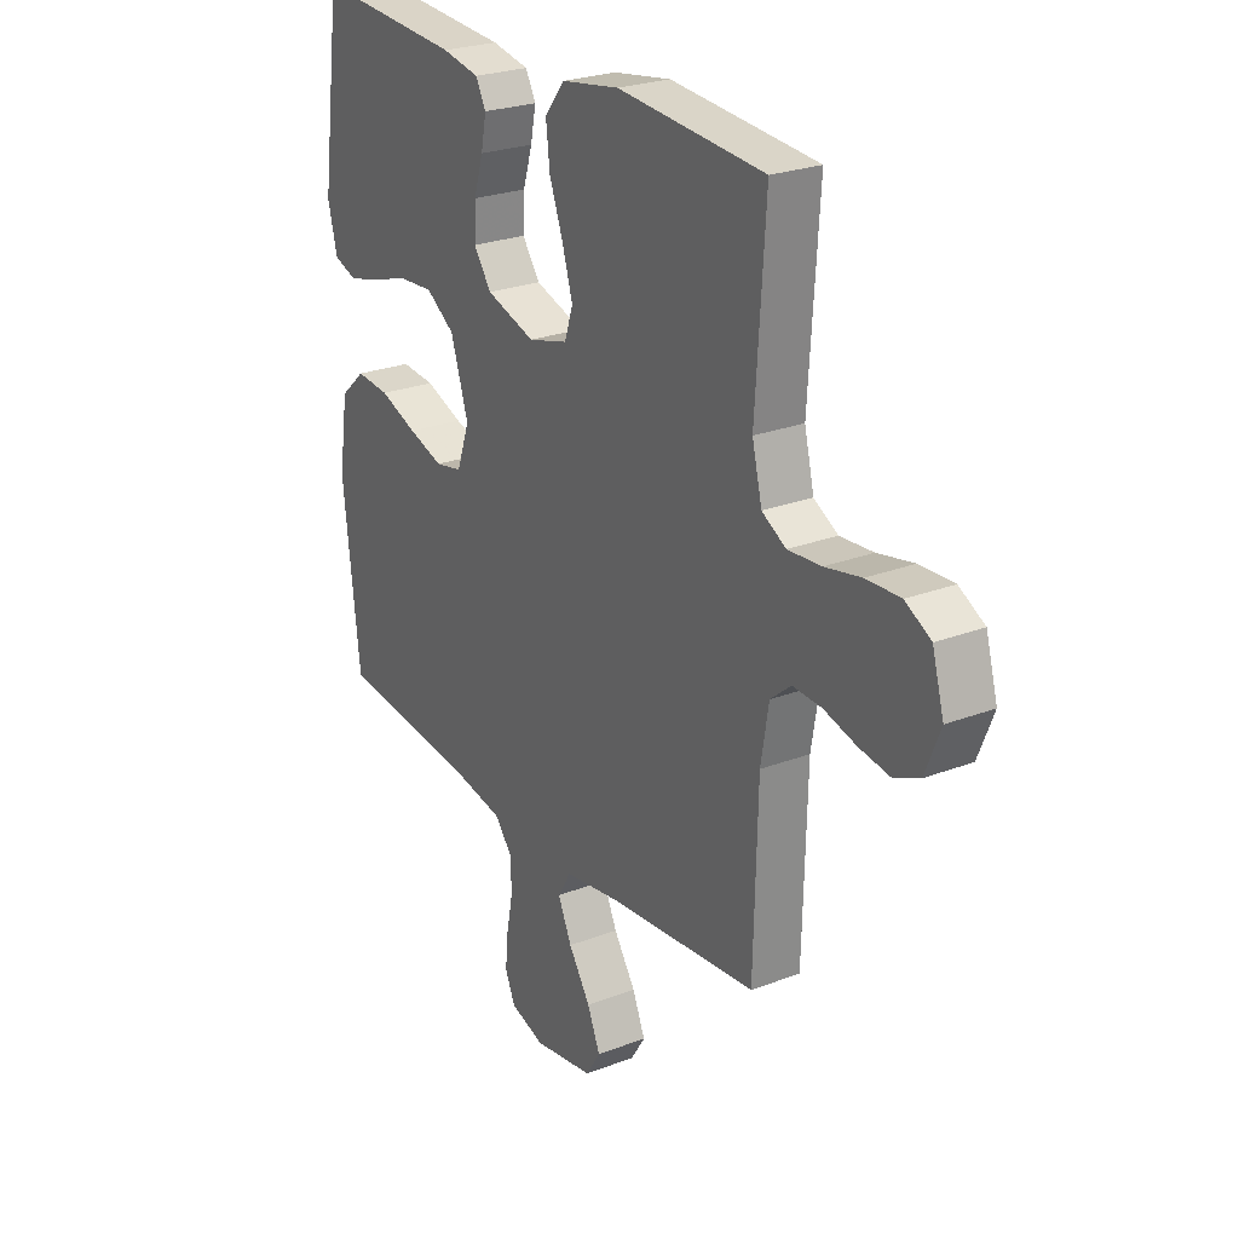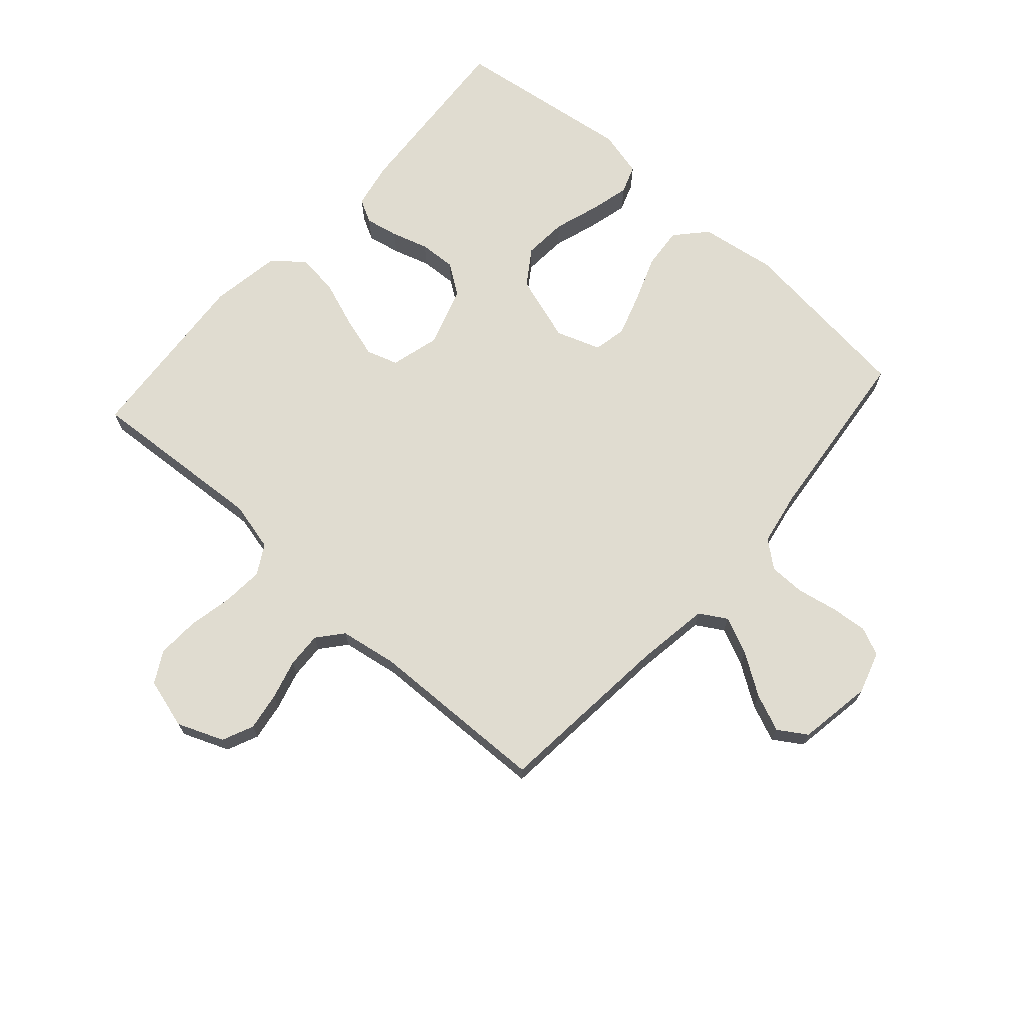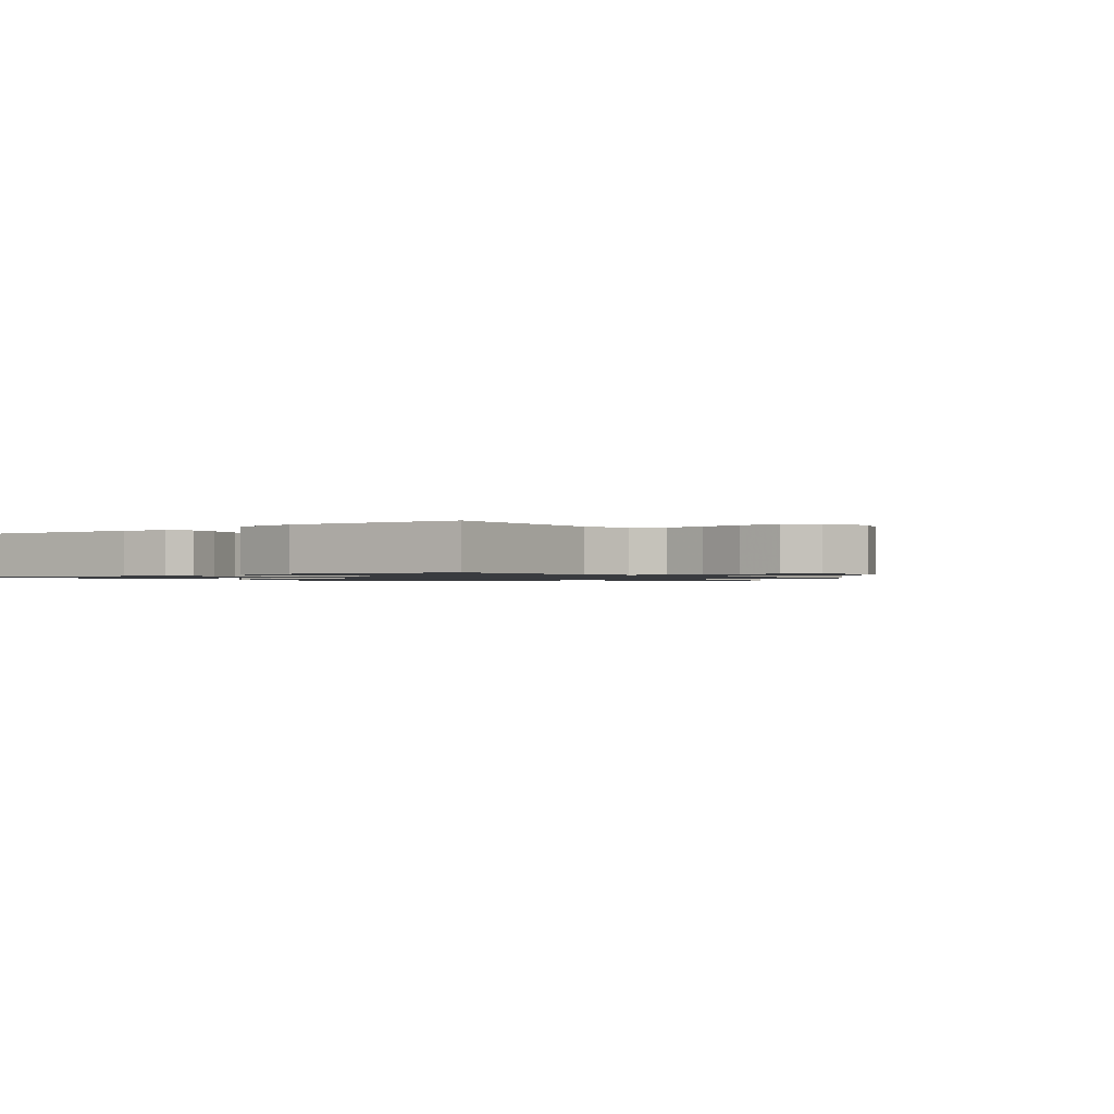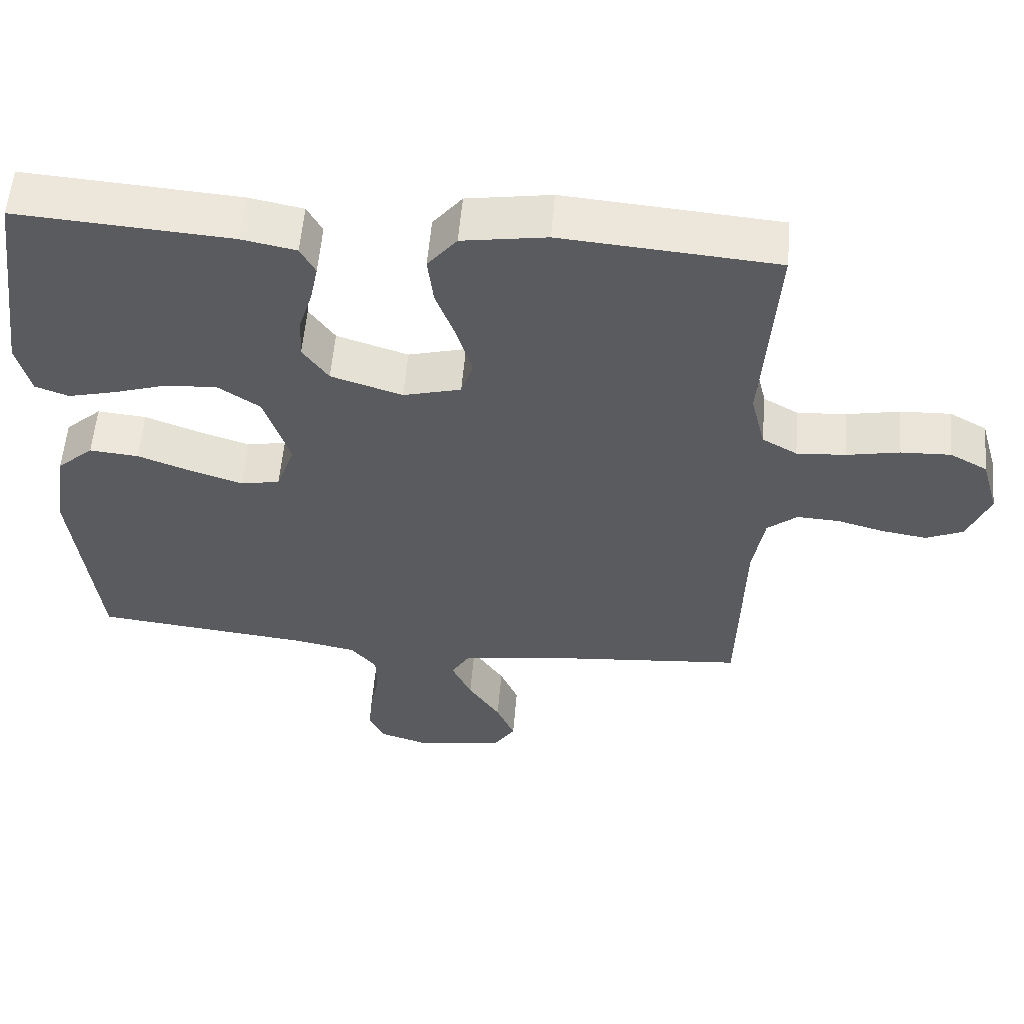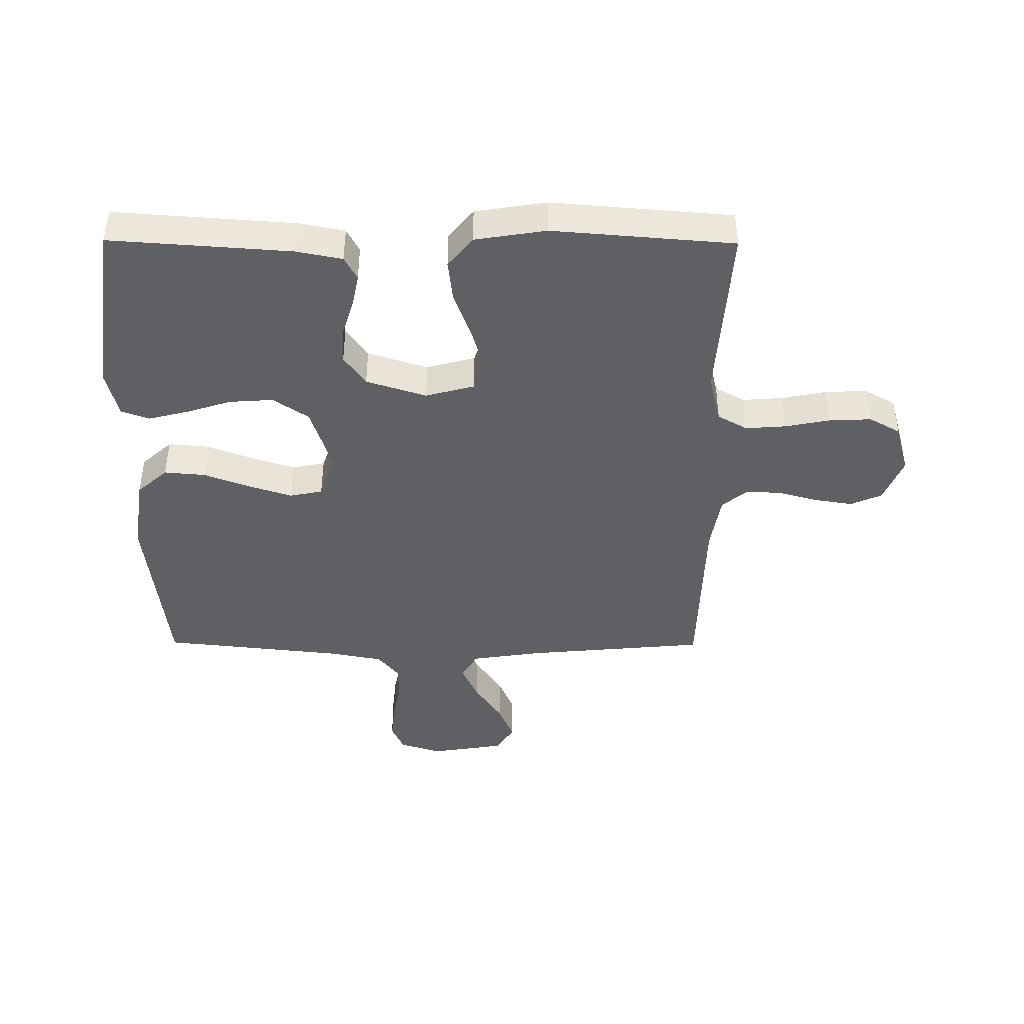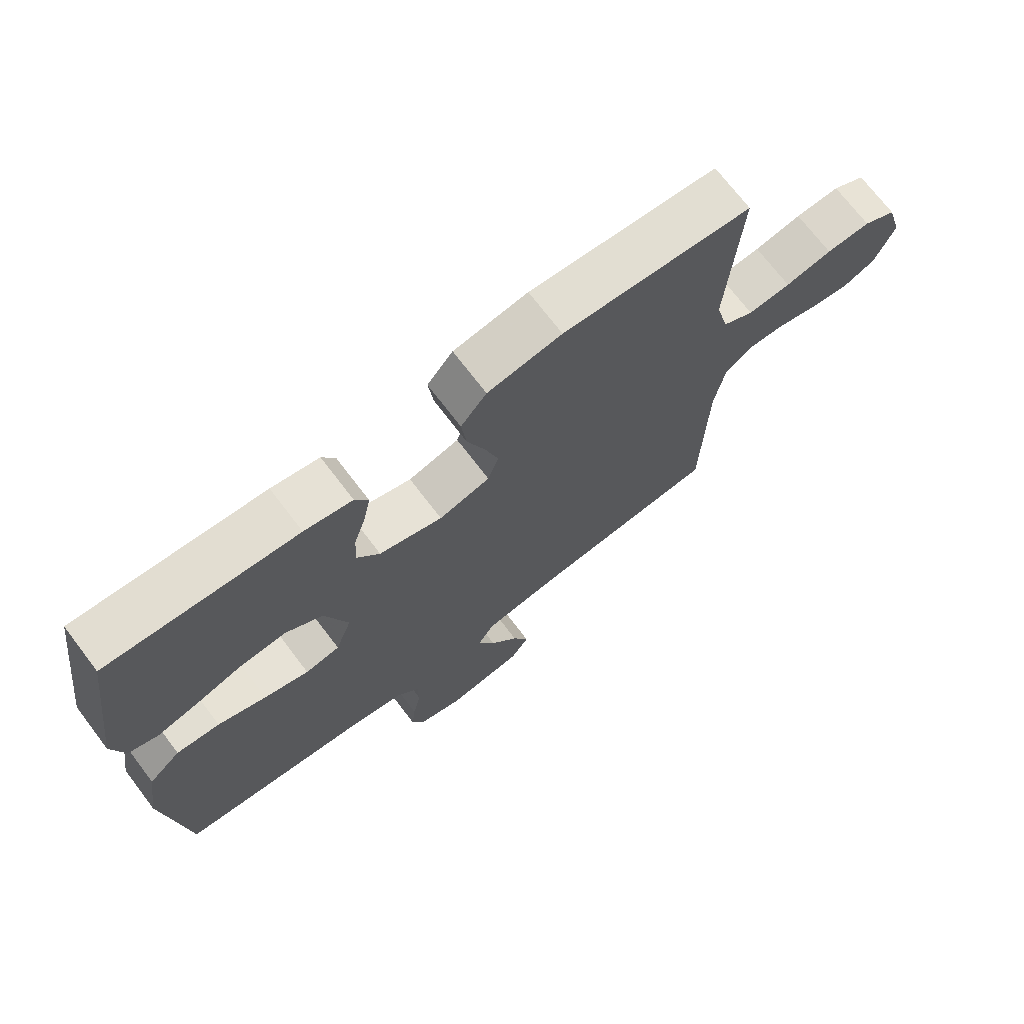
<metadata>
{"format":"obj","ext":"obj","renderer":"f3d","projection":"perspective","resolution":1024,"background":"white","views":[{"elev":25.1,"azim":58.1,"up":"+Z"},{"elev":69.7,"azim":131.7,"up":"+Y"},{"elev":-1.1,"azim":37.8,"up":"+Y"},{"elev":56.6,"azim":4.9,"up":"+Z"},{"elev":-42.8,"azim":-0.4,"up":"+Y"},{"elev":71.6,"azim":-37.3,"up":"+Z"}]}
</metadata>
<code>
v 0.5 0.07 0.5
v 0.48 0.07 0.2
v 0.5 0.07 0.118
v 0.549 0.07 0.09
v 0.617 0.07 0.095
v 0.691 0.07 0.11
v 0.761 0.07 0.113
v 0.813 0.07 0.084
v 0.837 0.07 0
v 0.806 0.07 -0.077
v 0.754 0.07 -0.1
v 0.691 0.07 -0.09
v 0.625 0.07 -0.072
v 0.566 0.07 -0.069
v 0.524 0.07 -0.104
v 0.508 0.07 -0.2
v 0.5 0.07 -0.5
v 0.2 0.07 -0.528
v 0.081 0.07 -0.546
v 0.054 0.07 -0.591
v 0.082 0.07 -0.653
v 0.127 0.07 -0.721
v 0.153 0.07 -0.783
v 0.123 0.07 -0.83
v 0 0.07 -0.85
v -0.07 0.07 -0.828
v -0.091 0.07 -0.781
v -0.085 0.07 -0.719
v -0.072 0.07 -0.653
v -0.073 0.07 -0.593
v -0.109 0.07 -0.549
v -0.2 0.07 -0.532
v -0.5 0.07 -0.5
v -0.534 0.07 -0.2
v -0.515 0.07 -0.073
v -0.464 0.07 -0.027
v -0.395 0.07 -0.033
v -0.318 0.07 -0.062
v -0.247 0.07 -0.085
v -0.192 0.07 -0.074
v -0.166 0.07 0
v -0.202 0.07 0.112
v -0.261 0.07 0.152
v -0.334 0.07 0.147
v -0.408 0.07 0.123
v -0.475 0.07 0.106
v -0.522 0.07 0.123
v -0.541 0.07 0.2
v -0.5 0.07 0.5
v -0.2 0.07 0.479
v -0.124 0.07 0.464
v -0.103 0.07 0.425
v -0.114 0.07 0.37
v -0.133 0.07 0.308
v -0.136 0.07 0.247
v -0.1 0.07 0.196
v 0 0.07 0.164
v 0.081 0.07 0.186
v 0.098 0.07 0.238
v 0.077 0.07 0.309
v 0.049 0.07 0.385
v 0.041 0.07 0.454
v 0.082 0.07 0.505
v 0.2 0.07 0.524
v 0.5 0 0.5
v 0.48 0 0.2
v 0.5 0 0.118
v 0.549 0 0.09
v 0.617 0 0.095
v 0.691 0 0.11
v 0.761 0 0.113
v 0.813 0 0.084
v 0.837 0 0
v 0.806 0 -0.077
v 0.754 0 -0.1
v 0.691 0 -0.09
v 0.625 0 -0.072
v 0.566 0 -0.069
v 0.524 0 -0.104
v 0.508 0 -0.2
v 0.5 0 -0.5
v 0.2 0 -0.528
v 0.081 0 -0.546
v 0.054 0 -0.591
v 0.082 0 -0.653
v 0.127 0 -0.721
v 0.153 0 -0.783
v 0.123 0 -0.83
v 0 0 -0.85
v -0.07 0 -0.828
v -0.091 0 -0.781
v -0.085 0 -0.719
v -0.072 0 -0.653
v -0.073 0 -0.593
v -0.109 0 -0.549
v -0.2 0 -0.532
v -0.5 0 -0.5
v -0.534 0 -0.2
v -0.515 0 -0.073
v -0.464 0 -0.027
v -0.395 0 -0.033
v -0.318 0 -0.062
v -0.247 0 -0.085
v -0.192 0 -0.074
v -0.166 0 0
v -0.202 0 0.112
v -0.261 0 0.152
v -0.334 0 0.147
v -0.408 0 0.123
v -0.475 0 0.106
v -0.522 0 0.123
v -0.541 0 0.2
v -0.5 0 0.5
v -0.2 0 0.479
v -0.124 0 0.464
v -0.103 0 0.425
v -0.114 0 0.37
v -0.133 0 0.308
v -0.136 0 0.247
v -0.1 0 0.196
v 0 0 0.164
v 0.081 0 0.186
v 0.098 0 0.238
v 0.077 0 0.309
v 0.049 0 0.385
v 0.041 0 0.454
v 0.082 0 0.505
v 0.2 0 0.524
f 63 64 1 2
f 60 61 62 63
f 59 60 63 2
f 58 59 2 3
f 57 58 3 4
f 51 52 53 54
f 49 50 51 54
f 49 54 55
f 48 49 55 56
f 44 45 46 47
f 44 47 48 56
f 35 36 37 38
f 35 38 39
f 32 33 34 35
f 31 32 35 39
f 30 31 39 40
f 26 27 28 29
f 24 25 26 29
f 24 29 30
f 21 22 23 24
f 20 21 24 30
f 19 20 30 40
f 16 17 18
f 15 16 18 19
f 10 11 12 13
f 10 13 14
f 9 10 14
f 8 9 14
f 5 6 7 8
f 4 5 8 14
f 57 4 14 15
f 43 44 56
f 42 43 56 57
f 41 42 57 15
f 15 19 40 41
f 66 65 128 127
f 127 126 125 124
f 66 127 124 123
f 67 66 123 122
f 68 67 122 121
f 118 117 116 115
f 118 115 114 113
f 119 118 113
f 120 119 113 112
f 111 110 109 108
f 120 112 111 108
f 102 101 100 99
f 103 102 99
f 99 98 97 96
f 103 99 96 95
f 104 103 95 94
f 93 92 91 90
f 93 90 89 88
f 94 93 88
f 88 87 86 85
f 94 88 85 84
f 104 94 84 83
f 82 81 80
f 83 82 80 79
f 77 76 75 74
f 78 77 74
f 78 74 73
f 78 73 72
f 72 71 70 69
f 78 72 69 68
f 79 78 68 121
f 120 108 107
f 121 120 107 106
f 79 121 106 105
f 105 104 83 79
f 1 65 66 2
f 2 66 67 3
f 3 67 68 4
f 4 68 69 5
f 5 69 70 6
f 6 70 71 7
f 7 71 72 8
f 8 72 73 9
f 9 73 74 10
f 10 74 75 11
f 11 75 76 12
f 12 76 77 13
f 13 77 78 14
f 14 78 79 15
f 15 79 80 16
f 16 80 81 17
f 17 81 82 18
f 18 82 83 19
f 19 83 84 20
f 20 84 85 21
f 21 85 86 22
f 22 86 87 23
f 23 87 88 24
f 24 88 89 25
f 25 89 90 26
f 26 90 91 27
f 27 91 92 28
f 28 92 93 29
f 29 93 94 30
f 30 94 95 31
f 31 95 96 32
f 32 96 97 33
f 33 97 98 34
f 34 98 99 35
f 35 99 100 36
f 36 100 101 37
f 37 101 102 38
f 38 102 103 39
f 39 103 104 40
f 40 104 105 41
f 41 105 106 42
f 42 106 107 43
f 43 107 108 44
f 44 108 109 45
f 45 109 110 46
f 46 110 111 47
f 47 111 112 48
f 48 112 113 49
f 49 113 114 50
f 50 114 115 51
f 51 115 116 52
f 52 116 117 53
f 53 117 118 54
f 54 118 119 55
f 55 119 120 56
f 56 120 121 57
f 57 121 122 58
f 58 122 123 59
f 59 123 124 60
f 60 124 125 61
f 61 125 126 62
f 62 126 127 63
f 63 127 128 64
f 64 128 65 1

</code>
